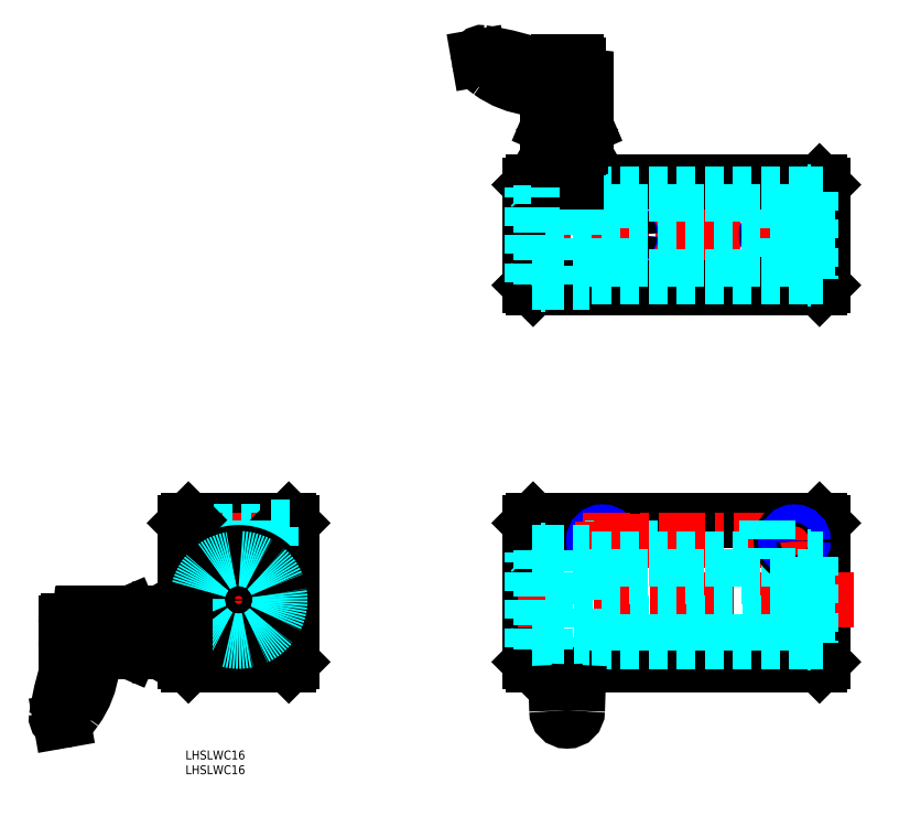
<metadata>
{"format":"dxf","ext":"dxf","renderer":"ezdxf+matplotlib","layout":"modelspace","background":"white","min_lineweight":24,"dpi":150}
</metadata>
<code>
0
SECTION
2
ENTITIES
0
INSERT
8
MSM_CONTINUOUS
2
*U6
10
0
20
0
30
0
0
INSERT
8
MSM_CONTINUOUS
2
*U7
10
0
20
0
30
0
0
LINE
8
MSM_CONTINUOUS
10
215.7
20
76.98
30
0
11
215.7
21
29.98
31
0
0
LINE
8
MSM_CONTINUOUS
10
214.7
20
28.98
30
0
11
215.7
21
29.98
31
0
0
LINE
8
MSM_CONTINUOUS
10
214.7
20
77.98
30
0
11
215.7
21
76.98
31
0
0
LINE
8
MSM_CONTINUOUS
10
116.7
20
76.98
30
0
11
116.7
21
29.98
31
0
0
LINE
8
MSM_CONTINUOUS
10
117.7
20
28.98
30
0
11
116.7
21
29.98
31
0
0
LINE
8
MSM_CONTINUOUS
10
117.7
20
77.98
30
0
11
116.7
21
76.98
31
0
0
LINE
8
MSM_CONTINUOUS
10
117.7
20
28.98
30
0
11
214.7
21
28.98
31
0
0
LINE
8
MSM_CONTINUOUS
10
117.7
20
77.98
30
0
11
214.7
21
77.98
31
0
0
CIRCLE
8
MSM_CONTINUOUS
10
141.2
20
70.98
30
0
40
4.5
0
CIRCLE
8
MSM_CONTINUOUS
10
141.2
20
70.98
30
0
40
2.5
0
CIRCLE
8
MSM_NARROW
10
141.2
20
70.98
30
0
40
3
0
LINE
8
MSM_CENTER
10
134.7
20
70.98
30
0
11
212.7
21
70.98
31
0
0
LINE
8
MSM_CENTER
10
112.7
20
50.98
30
0
11
226.4
21
50.98
31
0
0
LINE
8
MSM_DASHED
10
150.2
20
77.98
30
0
11
150.2
21
64.98
31
0
0
LINE
8
MSM_DASHED
10
145.2
20
77.98
30
0
11
145.2
21
64.98
31
0
0
LINE
8
MSM_DASHED
10
144.7
20
77.98
30
0
11
144.7
21
64.98
31
0
0
LINE
8
MSM_DASHED
10
150.7
20
77.98
30
0
11
150.7
21
64.98
31
0
0
LINE
8
MSM_CENTER
10
141.2
20
77.48
30
0
11
141.2
21
64.48
31
0
0
LINE
8
MSM_CENTER
10
147.7
20
79.98
30
0
11
147.7
21
62.98
31
0
0
LINE
8
MSM_DASHED
10
210.8
20
36.98
30
0
11
136.7
21
36.98
31
0
0
LINE
8
MSM_DASHED
10
210.8
20
64.98
30
0
11
136.7
21
64.98
31
0
0
LINE
8
MSM_CENTER
10
114.7
20
174.4
30
0
11
217.7
21
174.4
31
0
0
LINE
8
MSM_CENTER
10
147.7
20
169.4
30
0
11
147.7
21
179.4
31
0
0
CIRCLE
8
MSM_NARROW
10
147.7
20
174.4
30
0
40
3
0
CIRCLE
8
MSM_CONTINUOUS
10
147.7
20
174.4
30
0
40
2.5
0
LINE
8
MSM_CENTER
10
141.2
20
154.4
30
0
11
141.2
21
194.4
31
0
0
LINE
8
MSM_DASHED
10
138.7
20
192.4
30
0
11
138.7
21
163.4
31
0
0
LINE
8
MSM_DASHED
10
138.2
20
192.4
30
0
11
138.2
21
163.4
31
0
0
LINE
8
MSM_DASHED
10
143.7
20
192.4
30
0
11
143.7
21
163.4
31
0
0
LINE
8
MSM_DASHED
10
144.2
20
192.4
30
0
11
144.2
21
163.4
31
0
0
LINE
8
MSM_DASHED
10
145.7
20
163.4
30
0
11
136.7
21
163.4
31
0
0
LINE
8
MSM_DASHED
10
136.7
20
190.4
30
0
11
136.7
21
156.4
31
0
0
LINE
8
MSM_DASHED
10
145.7
20
163.4
30
0
11
145.7
21
156.4
31
0
0
LINE
8
MSM_CENTER
10
206.2
20
154.4
30
0
11
206.2
21
194.4
31
0
0
LINE
8
MSM_DASHED
10
210.7
20
163.4
30
0
11
210.7
21
156.4
31
0
0
LINE
8
MSM_DASHED
10
201.7
20
163.4
30
0
11
201.7
21
156.4
31
0
0
CIRCLE
8
MSM_NARROW
10
199.7
20
174.4
30
0
40
3
0
CIRCLE
8
MSM_CONTINUOUS
10
199.7
20
174.4
30
0
40
2.5
0
LINE
8
MSM_CENTER
10
199.7
20
169.4
30
0
11
199.7
21
179.4
31
0
0
LINE
8
MSM_DASHED
10
203.7
20
192.4
30
0
11
203.7
21
163.4
31
0
0
LINE
8
MSM_DASHED
10
203.2
20
192.4
30
0
11
203.2
21
163.4
31
0
0
LINE
8
MSM_DASHED
10
208.7
20
192.4
30
0
11
208.7
21
163.4
31
0
0
LINE
8
MSM_DASHED
10
209.2
20
192.4
30
0
11
209.2
21
163.4
31
0
0
LINE
8
MSM_DASHED
10
201.7
20
163.4
30
0
11
210.7
21
163.4
31
0
0
LINE
8
MSM_DASHED
10
202.7
20
77.98
30
0
11
202.7
21
64.98
31
0
0
LINE
8
MSM_DASHED
10
202.2
20
77.98
30
0
11
202.2
21
64.98
31
0
0
LINE
8
MSM_CENTER
10
199.7
20
79.98
30
0
11
199.7
21
62.98
31
0
0
LINE
8
MSM_CENTER
10
206.2
20
77.48
30
0
11
206.2
21
64.48
31
0
0
CIRCLE
8
MSM_CONTINUOUS
10
206.2
20
70.98
30
0
40
4.5
0
CIRCLE
8
MSM_CONTINUOUS
10
206.2
20
70.98
30
0
40
2.5
0
CIRCLE
8
MSM_NARROW
10
206.2
20
70.98
30
0
40
3
0
LINE
8
MSM_DASHED
10
196.7
20
77.98
30
0
11
196.7
21
64.98
31
0
0
LINE
8
MSM_DASHED
10
197.2
20
77.98
30
0
11
197.2
21
64.98
31
0
0
LINE
8
MSM_DASHED
10
212
20
36.28
30
0
11
210.6
21
36.28
31
0
0
LINE
8
MSM_DASHED
10
215.7
20
36.98
30
0
11
212
21
36.98
31
0
0
LINE
8
MSM_DASHED
10
215.7
20
64.98
30
0
11
212
21
64.98
31
0
0
LINE
8
MSM_CONTINUOUS
10
117.7
20
192.4
30
0
11
214.7
21
192.4
31
0
0
LINE
8
MSM_CONTINUOUS
10
215.7
20
191.4
30
0
11
215.7
21
157.4
31
0
0
LINE
8
MSM_CONTINUOUS
10
214.7
20
192.4
30
0
11
215.7
21
191.4
31
0
0
LINE
8
MSM_CONTINUOUS
10
214.7
20
156.4
30
0
11
117.7
21
156.4
31
0
0
LINE
8
MSM_CONTINUOUS
10
215.7
20
157.4
30
0
11
214.7
21
156.4
31
0
0
LINE
8
MSM_CONTINUOUS
10
116.7
20
157.4
30
0
11
116.7
21
191.4
31
0
0
LINE
8
MSM_CONTINUOUS
10
117.7
20
156.4
30
0
11
116.7
21
157.4
31
0
0
LINE
8
MSM_CONTINUOUS
10
117.7
20
192.4
30
0
11
116.7
21
191.4
31
0
0
LINE
8
MSM_DASHED
10
120.5
20
67.83
30
0
11
120.5
21
34.13
31
0
0
LINE
8
MSM_DASHED
10
136.7
20
66.98
30
0
11
136.7
21
34.98
31
0
0
LINE
8
MSM_DASHED
10
116.7
20
67.48
30
0
11
117.2
21
66.98
31
0
0
LINE
8
MSM_DASHED
10
116.7
20
34.48
30
0
11
117.2
21
34.98
31
0
0
LINE
8
MSM_DASHED
10
117.2
20
66.98
30
0
11
120.5
21
66.98
31
0
0
LINE
8
MSM_DASHED
10
121.7
20
66.98
30
0
11
136.7
21
66.98
31
0
0
LINE
8
MSM_DASHED
10
117.2
20
34.98
30
0
11
120.5
21
34.98
31
0
0
LINE
8
MSM_DASHED
10
121.9
20
34.98
30
0
11
136.7
21
34.98
31
0
0
LINE
8
MSM_DASHED
10
121.7
20
58.98
30
0
11
210.8
21
58.98
31
0
0
LINE
8
MSM_DASHED
10
121.9
20
42.98
30
0
11
210.8
21
42.98
31
0
0
LINE
8
MSM_CONTINUOUS
10
0
20
76.98
30
0
11
0
21
29.98
31
0
0
LINE
8
MSM_CONTINUOUS
10
36
20
76.98
30
0
11
36
21
29.98
31
0
0
LINE
8
MSM_CENTER
10
18
20
79.98
30
0
11
18
21
26.98
31
0
0
LINE
8
MSM_CONTINUOUS
10
35
20
28.98
30
0
11
1
21
28.98
31
0
0
LINE
8
MSM_CONTINUOUS
10
36
20
29.98
30
0
11
35
21
28.98
31
0
0
LINE
8
MSM_CONTINUOUS
10
0
20
29.98
30
0
11
1
21
28.98
31
0
0
LINE
8
MSM_CONTINUOUS
10
35
20
77.98
30
0
11
1
21
77.98
31
0
0
LINE
8
MSM_DASHED
10
0
20
73.98
30
0
11
29
21
73.98
31
0
0
LINE
8
MSM_DASHED
10
0
20
73.48
30
0
11
29
21
73.48
31
0
0
LINE
8
MSM_DASHED
10
0
20
67.98
30
0
11
29
21
67.98
31
0
0
LINE
8
MSM_DASHED
10
0
20
68.48
30
0
11
29
21
68.48
31
0
0
LINE
8
MSM_CENTER
10
38
20
70.98
30
0
11
-2
21
70.98
31
0
0
LINE
8
MSM_CENTER
10
38
20
50.98
30
0
11
-2
21
50.98
31
0
0
LINE
8
MSM_CONTINUOUS
10
35
20
77.98
30
0
11
36
21
76.98
31
0
0
LINE
8
MSM_DASHED
10
15
20
77.98
30
0
11
15
21
64.66
31
0
0
LINE
8
MSM_DASHED
10
21
20
77.98
30
0
11
21
21
64.66
31
0
0
LINE
8
MSM_DASHED
10
15.5
20
77.98
30
0
11
15.5
21
64.76
31
0
0
LINE
8
MSM_DASHED
10
20.5
20
77.98
30
0
11
20.5
21
64.76
31
0
0
LINE
8
MSM_DASHED
10
29
20
75.48
30
0
11
29
21
66.48
31
0
0
LINE
8
MSM_DASHED
10
29
20
66.48
30
0
11
36
21
66.48
31
0
0
LINE
8
MSM_CONTINUOUS
10
0
20
53.48
30
0
11
-0.0001
21
53.48
31
0
0
LINE
8
MSM_DASHED
10
29
20
75.48
30
0
11
36
21
75.48
31
0
0
LINE
8
MSM_CONTINUOUS
10
1
20
77.98
30
0
11
0
21
76.98
31
0
0
LINE
8
MSM_DASHED
10
212
20
37.52
30
0
11
210.8
21
37.52
31
0
0
LINE
8
MSM_DASHED
10
212
20
38.94
30
0
11
210.8
21
38.94
31
0
0
LINE
8
MSM_DASHED
10
210.8
20
40.94
30
0
11
212
21
40.94
31
0
0
LINE
8
MSM_DASHED
10
210.8
20
42.24
30
0
11
212
21
42.24
31
0
0
LINE
8
MSM_DASHED
10
210.8
20
62.68
30
0
11
212
21
62.68
31
0
0
LINE
8
MSM_DASHED
10
210.8
20
36.98
30
0
11
210.8
21
65.68
31
0
0
LINE
8
MSM_DASHED
10
210.6
20
65.68
30
0
11
212
21
65.68
31
0
0
LINE
8
MSM_DASHED
10
210.6
20
65.68
30
0
11
210.6
21
36.28
31
0
0
LINE
8
MSM_DASHED
10
212
20
65.68
30
0
11
212
21
36.28
31
0
0
LINE
8
MSM_DASHED
10
120.5
20
35.63
30
0
11
121.7
21
35.63
31
0
0
LINE
8
MSM_DASHED
10
120.5
20
37.03
30
0
11
121.7
21
37.03
31
0
0
LINE
8
MSM_DASHED
10
121.7
20
39.53
30
0
11
120.5
21
39.53
31
0
0
LINE
8
MSM_DASHED
10
121.7
20
40.88
30
0
11
120.5
21
40.88
31
0
0
LINE
8
MSM_DASHED
10
121.7
20
64.33
30
0
11
120.5
21
64.33
31
0
0
LINE
8
MSM_DASHED
10
121.9
20
67.83
30
0
11
121.9
21
34.13
31
0
0
LINE
8
MSM_DASHED
10
120.5
20
34.13
30
0
11
121.9
21
34.13
31
0
0
LINE
8
MSM_DASHED
10
121.9
20
67.83
30
0
11
120.5
21
67.83
31
0
0
LINE
8
MSM_DASHED
10
121.7
20
34.98
30
0
11
121.7
21
67.83
31
0
0
ARC
8
MSM_CONTINUOUS
10
129.2
20
13.48
30
0
40
3.5
50
180
51
0
0
ARC
8
MSM_CONTINUOUS
10
-673.9
20
-10.4
30
0
40
800
50
1.71
51
2.821
0
ARC
8
MSM_CONTINUOUS
10
932.4
20
-10.4
30
0
40
800
50
177.2
51
178.3
0
LINE
8
MSM_DASHED
10
210.8
20
188.4
30
0
11
136.7
21
188.4
31
0
0
LINE
8
MSM_DASHED
10
215.7
20
160.4
30
0
11
212
21
160.4
31
0
0
LINE
8
MSM_DASHED
10
215.7
20
188.4
30
0
11
212
21
188.4
31
0
0
LINE
8
MSM_DASHED
10
212
20
189.1
30
0
11
210.6
21
189.1
31
0
0
LINE
8
MSM_DASHED
10
120.5
20
191.3
30
0
11
120.5
21
157.6
31
0
0
LINE
8
MSM_DASHED
10
116.7
20
190.9
30
0
11
117.2
21
190.4
31
0
0
LINE
8
MSM_DASHED
10
116.7
20
157.9
30
0
11
117.2
21
158.4
31
0
0
LINE
8
MSM_DASHED
10
117.2
20
190.4
30
0
11
120.5
21
190.4
31
0
0
LINE
8
MSM_DASHED
10
121.7
20
190.4
30
0
11
136.7
21
190.4
31
0
0
LINE
8
MSM_DASHED
10
117.2
20
158.4
30
0
11
120.5
21
158.4
31
0
0
LINE
8
MSM_DASHED
10
121.7
20
182.4
30
0
11
210.8
21
182.4
31
0
0
LINE
8
MSM_DASHED
10
121.7
20
166.4
30
0
11
210.8
21
166.4
31
0
0
LINE
8
MSM_DASHED
10
210.8
20
160.4
30
0
11
210.8
21
189.1
31
0
0
LINE
8
MSM_DASHED
10
212
20
159.7
30
0
11
210.6
21
159.7
31
0
0
LINE
8
MSM_DASHED
10
210.6
20
189.1
30
0
11
210.6
21
159.7
31
0
0
LINE
8
MSM_DASHED
10
212
20
189.1
30
0
11
212
21
159.7
31
0
0
LINE
8
MSM_DASHED
10
121.9
20
191.3
30
0
11
121.9
21
157.6
31
0
0
LINE
8
MSM_DASHED
10
120.5
20
157.6
30
0
11
121.9
21
157.6
31
0
0
LINE
8
MSM_DASHED
10
121.9
20
191.3
30
0
11
120.5
21
191.3
31
0
0
LINE
8
MSM_DASHED
10
210.8
20
160.4
30
0
11
136.7
21
160.4
31
0
0
LINE
8
MSM_DASHED
10
121.7
20
157.6
30
0
11
121.7
21
191.3
31
0
0
LINE
8
MSM_DASHED
10
121.7
20
158.4
30
0
11
136.7
21
158.4
31
0
0
ARC
8
MSM_CONTINUOUS
10
18
20
50.11
30
0
40
14.23
50
321
51
219
0
CIRCLE
8
MSM_CONTINUOUS
10
18
20
50.98
30
0
40
8
0
CIRCLE
8
MSM_CONTINUOUS
10
18
20
50.98
30
0
40
16
0
ARC
8
MSM_CONTINUOUS
10
8.968
20
42.79
30
0
40
2.6
50
219
51
299.8
0
CIRCLE
8
MSM_CONTINUOUS
10
24.45
20
38.28
30
0
40
1.25
0
CIRCLE
8
MSM_CONTINUOUS
10
11.55
20
38.28
30
0
40
1.25
0
LINE
8
MSM_CONTINUOUS
10
21.96
20
37.54
30
0
11
21.99
21
37.43
31
0
0
ARC
8
MSM_CONTINUOUS
10
11.61
20
38.13
30
0
40
2.5
50
295.9
51
343.6
0
LINE
8
MSM_CONTINUOUS
10
14.01
20
37.43
30
0
11
14.04
21
37.54
31
0
0
ARC
8
MSM_CONTINUOUS
10
11.55
20
38.28
30
0
40
2.6
50
343.6
51
119.8
0
ARC
8
MSM_CONTINUOUS
10
27.03
20
42.79
30
0
40
2.6
50
240.2
51
321
0
ARC
8
MSM_CONTINUOUS
10
24.45
20
38.28
30
0
40
2.6
50
60.22
51
196.4
0
ARC
8
MSM_CONTINUOUS
10
24.39
20
38.13
30
0
40
2.5
50
196.4
51
244.1
0
CIRCLE
8
MSM_DASHED
10
18
20
50.98
30
0
40
14
0
LINE
8
MSM_CENTER
10
-42.43
20
39.98
30
0
11
1
21
39.98
31
0
0
LINE
8
MSM_DASHED
10
-14.71
20
41.98
30
0
11
-23.11
21
41.98
31
0
0
LINE
8
MSM_DASHED
10
-14.71
20
37.98
30
0
11
-23.11
21
37.98
31
0
0
LINE
8
MSM_DASHED
10
-14.71
20
42.48
30
0
11
-21.71
21
42.48
31
0
0
LINE
8
MSM_DASHED
10
-14.71
20
37.48
30
0
11
-21.71
21
37.48
31
0
0
LINE
8
MSM_DASHED
10
-23.11
20
37.98
30
0
11
-24.27
21
39.98
31
0
0
LINE
8
MSM_DASHED
10
-21.71
20
37.48
30
0
11
-21.71
21
42.48
31
0
0
LINE
8
MSM_DASHED
10
-23.11
20
37.98
30
0
11
-23.11
21
41.98
31
0
0
LINE
8
MSM_DASHED
10
-23.11
20
41.98
30
0
11
-24.27
21
39.98
31
0
0
LINE
8
MSM_CONTINUOUS
10
-11.87
20
37.67
30
0
11
-14.36
21
37.67
31
0
0
LINE
8
MSM_CONTINUOUS
10
-14.36
20
42.29
30
0
11
-11.87
21
42.29
31
0
0
ARC
8
MSM_CONTINUOUS
10
-13.56
20
36.52
30
0
40
2.045
50
325.6
51
34.38
0
ARC
8
MSM_CONTINUOUS
10
-12.67
20
36.52
30
0
40
2.045
50
145.6
51
214.4
0
ARC
8
MSM_CONTINUOUS
10
-7.07
20
39.98
30
0
40
7.643
50
162.4
51
197.6
0
ARC
8
MSM_CONTINUOUS
10
-12.67
20
43.45
30
0
40
2.045
50
145.6
51
214.4
0
ARC
8
MSM_CONTINUOUS
10
-13.56
20
43.45
30
0
40
2.045
50
325.6
51
34.38
0
ARC
8
MSM_CONTINUOUS
10
-19.16
20
39.98
30
0
40
7.643
50
342.4
51
17.59
0
LINE
8
MSM_CONTINUOUS
10
-14.36
20
35.36
30
0
11
-11.87
21
35.36
31
0
0
LINE
8
MSM_CONTINUOUS
10
-11.87
20
35.36
30
0
11
-11.51
21
35.98
31
0
0
LINE
8
MSM_CONTINUOUS
10
-11.51
20
35.98
30
0
11
-11.51
21
43.98
31
0
0
LINE
8
MSM_CONTINUOUS
10
-11.51
20
43.98
30
0
11
-11.87
21
44.6
31
0
0
LINE
8
MSM_CONTINUOUS
10
-11.87
20
44.6
30
0
11
-14.36
21
44.6
31
0
0
LINE
8
MSM_CONTINUOUS
10
-14.36
20
44.6
30
0
11
-14.71
21
43.98
31
0
0
LINE
8
MSM_CONTINUOUS
10
-14.71
20
35.98
30
0
11
-14.36
21
35.36
31
0
0
LINE
8
MSM_CONTINUOUS
10
-11.57
20
42.98
30
0
11
0
21
42.98
31
0
0
LINE
8
MSM_CONTINUOUS
10
-11.57
20
36.98
30
0
11
0
21
36.98
31
0
0
LINE
8
MSM_CONTINUOUS
10
-14.71
20
44.62
30
0
11
-14.71
21
35.35
31
0
0
LINE
8
MSM_CONTINUOUS
10
-15.08
20
44.98
30
0
11
-15.08
21
34.98
31
0
0
LINE
8
MSM_CONTINUOUS
10
-18.8
20
46.48
30
0
11
-18.8
21
33.48
31
0
0
LINE
8
MSM_CONTINUOUS
10
-18.8
20
46.48
30
0
11
-18.71
21
46.28
31
0
0
LINE
8
MSM_CONTINUOUS
10
-18.71
20
44.98
30
0
11
-15.08
21
44.98
31
0
0
LINE
8
MSM_CONTINUOUS
10
-14.71
20
44.62
30
0
11
-15.08
21
44.98
31
0
0
LINE
8
MSM_CONTINUOUS
10
-18.8
20
33.48
30
0
11
-18.71
21
33.68
31
0
0
LINE
8
MSM_CONTINUOUS
10
-14.71
20
35.35
30
0
11
-15.08
21
34.98
31
0
0
LINE
8
MSM_CONTINUOUS
10
-18.71
20
34.98
30
0
11
-15.08
21
34.98
31
0
0
LINE
8
MSM_CONTINUOUS
10
-40.51
20
42.98
30
0
11
-40.51
21
36.98
31
0
0
LINE
8
MSM_CONTINUOUS
10
-39.51
20
43.98
30
0
11
-35.98
21
43.98
31
0
0
LINE
8
MSM_CONTINUOUS
10
-39.51
20
35.98
30
0
11
-37
21
35.98
31
0
0
ARC
8
MSM_CONTINUOUS
10
-39.51
20
42.98
30
0
40
1
50
90
51
180
0
ARC
8
MSM_CONTINUOUS
10
-39.51
20
36.98
30
0
40
1
50
180
51
270
0
LINE
8
MSM_CONTINUOUS
10
-34.63
20
46.48
30
0
11
-18.8
21
46.48
31
0
0
LINE
8
MSM_CONTINUOUS
10
-18.71
20
46.28
30
0
11
-18.71
21
33.68
31
0
0
LINE
8
MSM_CONTINUOUS
10
-28.83
20
33.48
30
0
11
-18.8
21
33.48
31
0
0
LINE
8
MSM_CONTINUOUS
10
-41.5
20
10.14
30
0
11
-42.3
21
10
31
0
0
ARC
8
MSM_CONTINUOUS
10
-11.79
20
25.7
30
0
40
20
50
161.3
51
173.4
0
ARC
8
MSM_CONTINUOUS
10
-28.83
20
31.48
30
0
40
2
50
90
51
161.3
0
ARC
8
MSM_CONTINUOUS
10
55.24
20
-3.192
30
0
40
100
50
158.5
51
171.6
0
LINE
8
MSM_CONTINUOUS
10
-36.55
20
38.63
30
0
11
-35.83
21
45.41
31
0
0
ARC
8
MSM_CONTINUOUS
10
-34.63
20
45.28
30
0
40
1.2
50
90
51
173.9
0
ARC
8
MSM_CONTINUOUS
10
-42.51
20
11.18
30
0
40
1.2
50
171.6
51
280
0
ARC
8
MSM_CONTINUOUS
10
-69.55
20
37.29
30
0
40
40
50
320.2
51
324
0
ARC
8
MSM_CONTINUOUS
10
-42.28
20
14.57
30
0
40
4.5
50
280
51
320.2
0
ARC
8
MSM_CONTINUOUS
10
-56.43
20
40.74
30
0
40
20
50
338.5
51
353.9
0
ARC
8
MSM_CONTINUOUS
10
-61.46
20
31.42
30
0
40
30
50
324
51
353.4
0
LINE
8
MSM_CENTER
10
129.2
20
234.9
30
0
11
129.2
21
190.4
31
0
0
LINE
8
MSM_CONTINUOUS
10
132.2
20
204
30
0
11
132.2
21
192.4
31
0
0
LINE
8
MSM_CONTINUOUS
10
126.2
20
204
30
0
11
126.2
21
192.4
31
0
0
LINE
8
MSM_DASHED
10
131.2
20
207.2
30
0
11
131.2
21
215.6
31
0
0
LINE
8
MSM_DASHED
10
127.2
20
207.2
30
0
11
127.2
21
215.6
31
0
0
LINE
8
MSM_DASHED
10
131.7
20
207.2
30
0
11
131.7
21
214.2
31
0
0
LINE
8
MSM_DASHED
10
126.7
20
207.2
30
0
11
126.7
21
214.2
31
0
0
LINE
8
MSM_DASHED
10
127.2
20
215.6
30
0
11
129.2
21
216.7
31
0
0
LINE
8
MSM_DASHED
10
126.7
20
214.2
30
0
11
131.7
21
214.2
31
0
0
LINE
8
MSM_DASHED
10
127.2
20
215.6
30
0
11
131.2
21
215.6
31
0
0
LINE
8
MSM_DASHED
10
131.2
20
215.6
30
0
11
129.2
21
216.7
31
0
0
LINE
8
MSM_CONTINUOUS
10
126.9
20
204.3
30
0
11
126.9
21
206.8
31
0
0
LINE
8
MSM_CONTINUOUS
10
131.5
20
206.8
30
0
11
131.5
21
204.3
31
0
0
ARC
8
MSM_CONTINUOUS
10
125.8
20
206
30
0
40
2.045
50
235.6
51
304.4
0
ARC
8
MSM_CONTINUOUS
10
125.8
20
205.1
30
0
40
2.045
50
55.62
51
124.4
0
ARC
8
MSM_CONTINUOUS
10
129.2
20
199.5
30
0
40
7.643
50
72.41
51
107.6
0
ARC
8
MSM_CONTINUOUS
10
132.7
20
205.1
30
0
40
2.045
50
55.62
51
124.4
0
ARC
8
MSM_CONTINUOUS
10
132.7
20
206
30
0
40
2.045
50
235.6
51
304.4
0
ARC
8
MSM_CONTINUOUS
10
129.2
20
211.6
30
0
40
7.643
50
252.4
51
287.6
0
LINE
8
MSM_CONTINUOUS
10
124.6
20
206.8
30
0
11
124.6
21
204.3
31
0
0
LINE
8
MSM_CONTINUOUS
10
124.6
20
204.3
30
0
11
125.2
21
204
31
0
0
LINE
8
MSM_CONTINUOUS
10
125.2
20
204
30
0
11
133.2
21
204
31
0
0
LINE
8
MSM_CONTINUOUS
10
133.2
20
204
30
0
11
133.9
21
204.3
31
0
0
LINE
8
MSM_CONTINUOUS
10
133.9
20
204.3
30
0
11
133.9
21
206.8
31
0
0
LINE
8
MSM_CONTINUOUS
10
133.9
20
206.8
30
0
11
133.2
21
207.2
31
0
0
LINE
8
MSM_CONTINUOUS
10
125.2
20
207.2
30
0
11
124.6
21
206.8
31
0
0
LINE
8
MSM_CONTINUOUS
10
133.9
20
207.2
30
0
11
124.6
21
207.2
31
0
0
LINE
8
MSM_CONTINUOUS
10
134.2
20
207.5
30
0
11
124.2
21
207.5
31
0
0
LINE
8
MSM_CONTINUOUS
10
135.7
20
211.2
30
0
11
122.7
21
211.2
31
0
0
LINE
8
MSM_CONTINUOUS
10
135.5
20
211.2
30
0
11
122.9
21
211.2
31
0
0
LINE
8
MSM_CONTINUOUS
10
135.7
20
211.2
30
0
11
135.5
21
211.2
31
0
0
LINE
8
MSM_CONTINUOUS
10
134.2
20
211.2
30
0
11
134.2
21
207.5
31
0
0
LINE
8
MSM_CONTINUOUS
10
133.9
20
207.2
30
0
11
134.2
21
207.5
31
0
0
LINE
8
MSM_CONTINUOUS
10
122.7
20
211.2
30
0
11
122.9
21
211.2
31
0
0
LINE
8
MSM_CONTINUOUS
10
124.6
20
207.2
30
0
11
124.2
21
207.5
31
0
0
LINE
8
MSM_CONTINUOUS
10
124.2
20
211.2
30
0
11
124.2
21
207.5
31
0
0
LINE
8
MSM_CONTINUOUS
10
132.2
20
233
30
0
11
126.2
21
233
31
0
0
LINE
8
MSM_CONTINUOUS
10
133.2
20
232
30
0
11
133.2
21
228.4
31
0
0
LINE
8
MSM_CONTINUOUS
10
125.2
20
232
30
0
11
125.2
21
229.4
31
0
0
ARC
8
MSM_CONTINUOUS
10
132.2
20
232
30
0
40
1
50
0
51
90
0
ARC
8
MSM_CONTINUOUS
10
126.2
20
232
30
0
40
1
50
90
51
180
0
LINE
8
MSM_CONTINUOUS
10
135.7
20
227.1
30
0
11
135.7
21
211.2
31
0
0
LINE
8
MSM_CONTINUOUS
10
122.7
20
221.3
30
0
11
122.7
21
211.2
31
0
0
LINE
8
MSM_CONTINUOUS
10
99.4
20
233.9
30
0
11
99.25
21
234.8
31
0
0
ARC
8
MSM_CONTINUOUS
10
115
20
204.2
30
0
40
20
50
71.28
51
83.43
0
ARC
8
MSM_CONTINUOUS
10
120.7
20
221.3
30
0
40
2
50
0
51
71.28
0
ARC
8
MSM_CONTINUOUS
10
86.06
20
137.2
30
0
40
100
50
68.53
51
81.63
0
LINE
8
MSM_CONTINUOUS
10
127.9
20
229
30
0
11
134.7
21
228.3
31
0
0
ARC
8
MSM_CONTINUOUS
10
134.5
20
227.1
30
0
40
1.2
50
0
51
83.94
0
ARC
8
MSM_CONTINUOUS
10
100.4
20
235
30
0
40
1.2
50
81.63
51
190
0
ARC
8
MSM_CONTINUOUS
10
126.5
20
262
30
0
40
40
50
230.2
51
234
0
ARC
8
MSM_CONTINUOUS
10
103.8
20
234.7
30
0
40
4.5
50
190
51
230.2
0
ARC
8
MSM_CONTINUOUS
10
130
20
248.9
30
0
40
20
50
248.5
51
263.9
0
ARC
8
MSM_CONTINUOUS
10
120.7
20
253.9
30
0
40
30
50
234
51
263.4
0
LINE
8
MSM_DASHED
10
117.2
20
34.98
30
0
11
117.2
21
66.98
31
0
0
LINE
8
MSM_DASHED
10
117.2
20
158.4
30
0
11
117.2
21
190.4
31
0
0
ENDSEC
0
EOF

</code>
